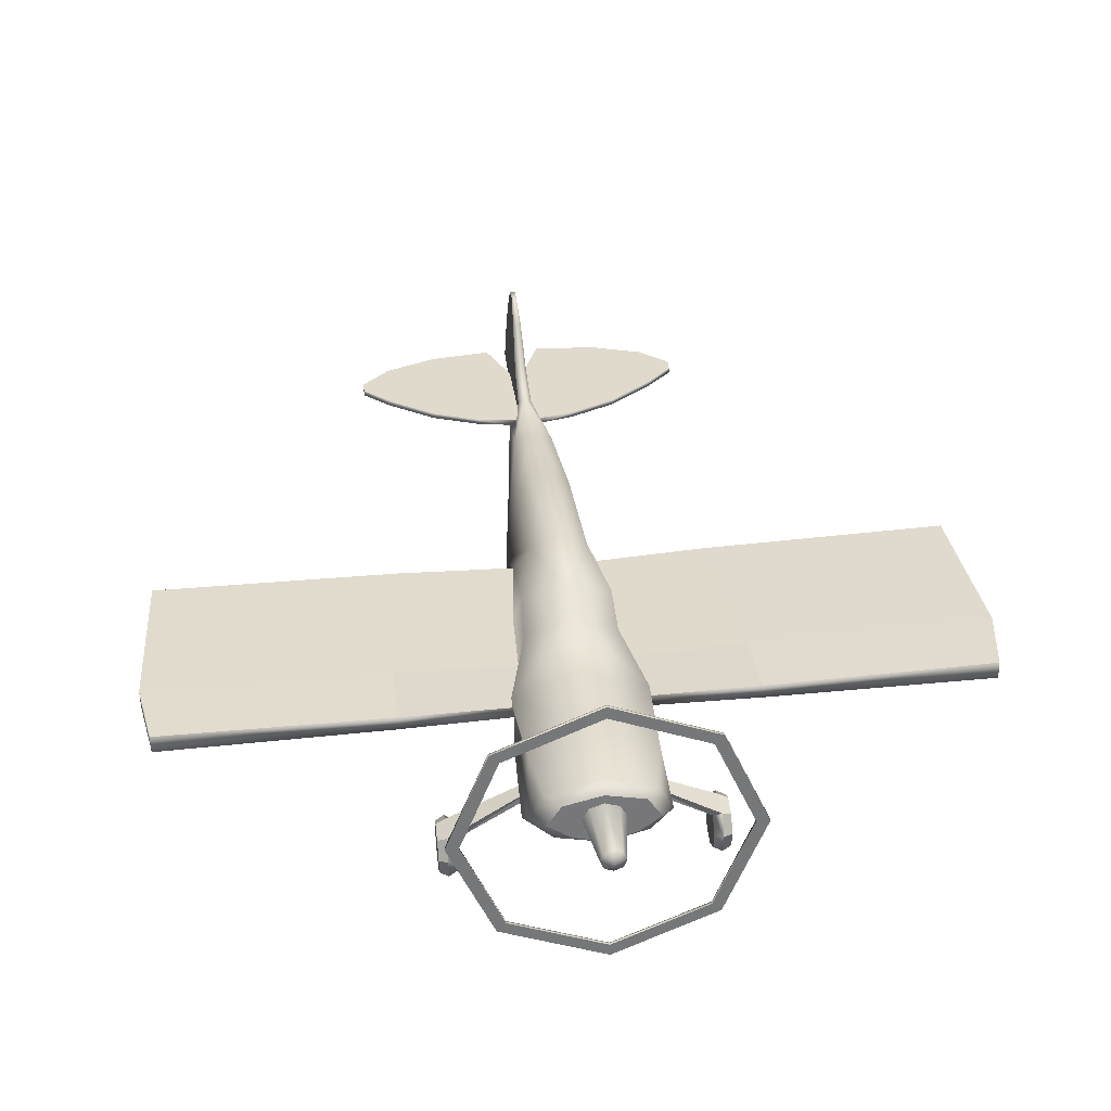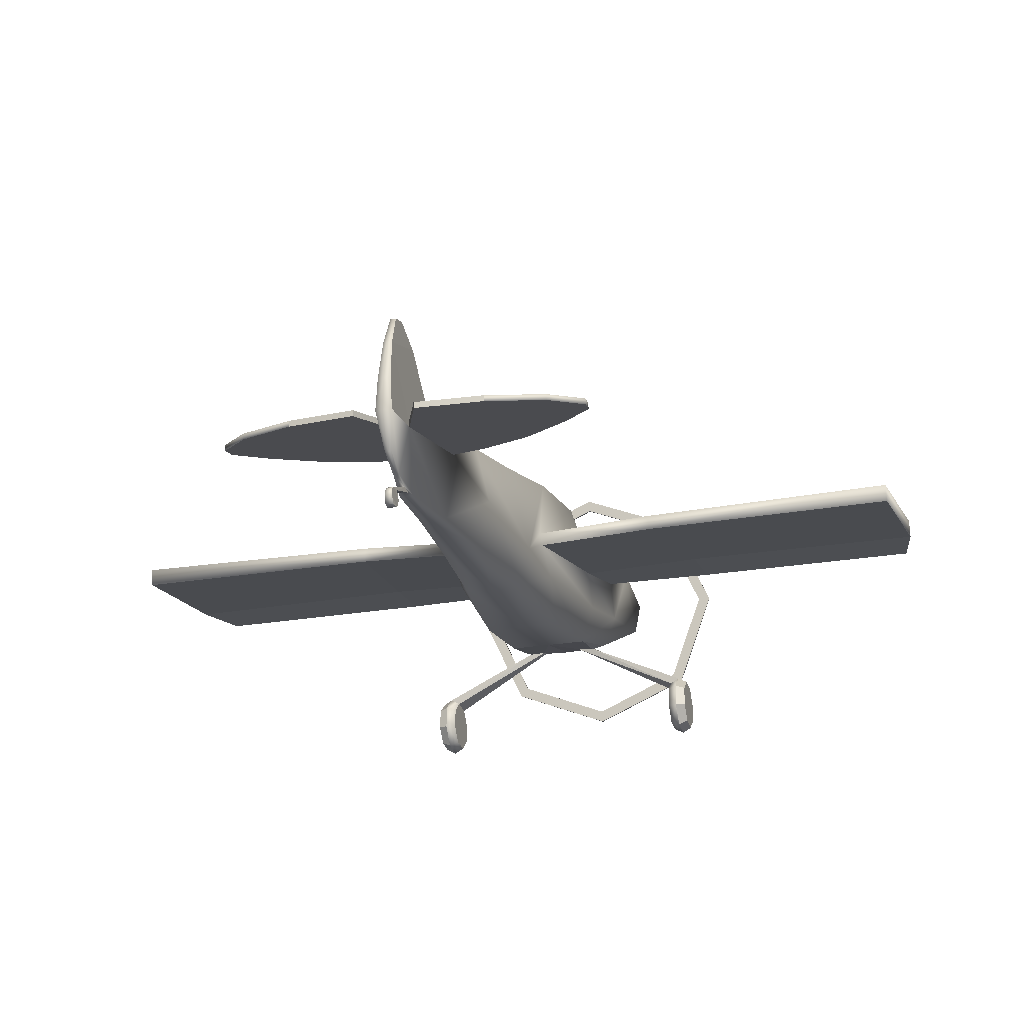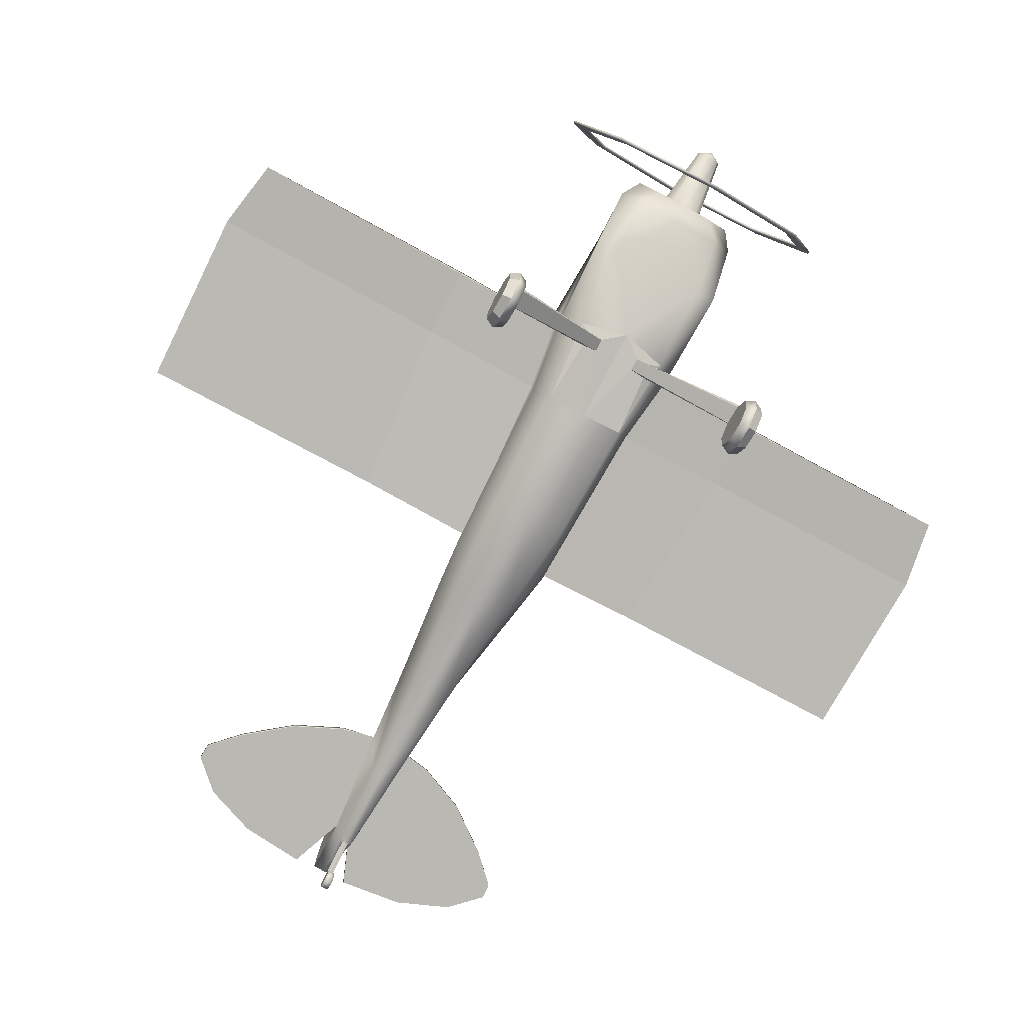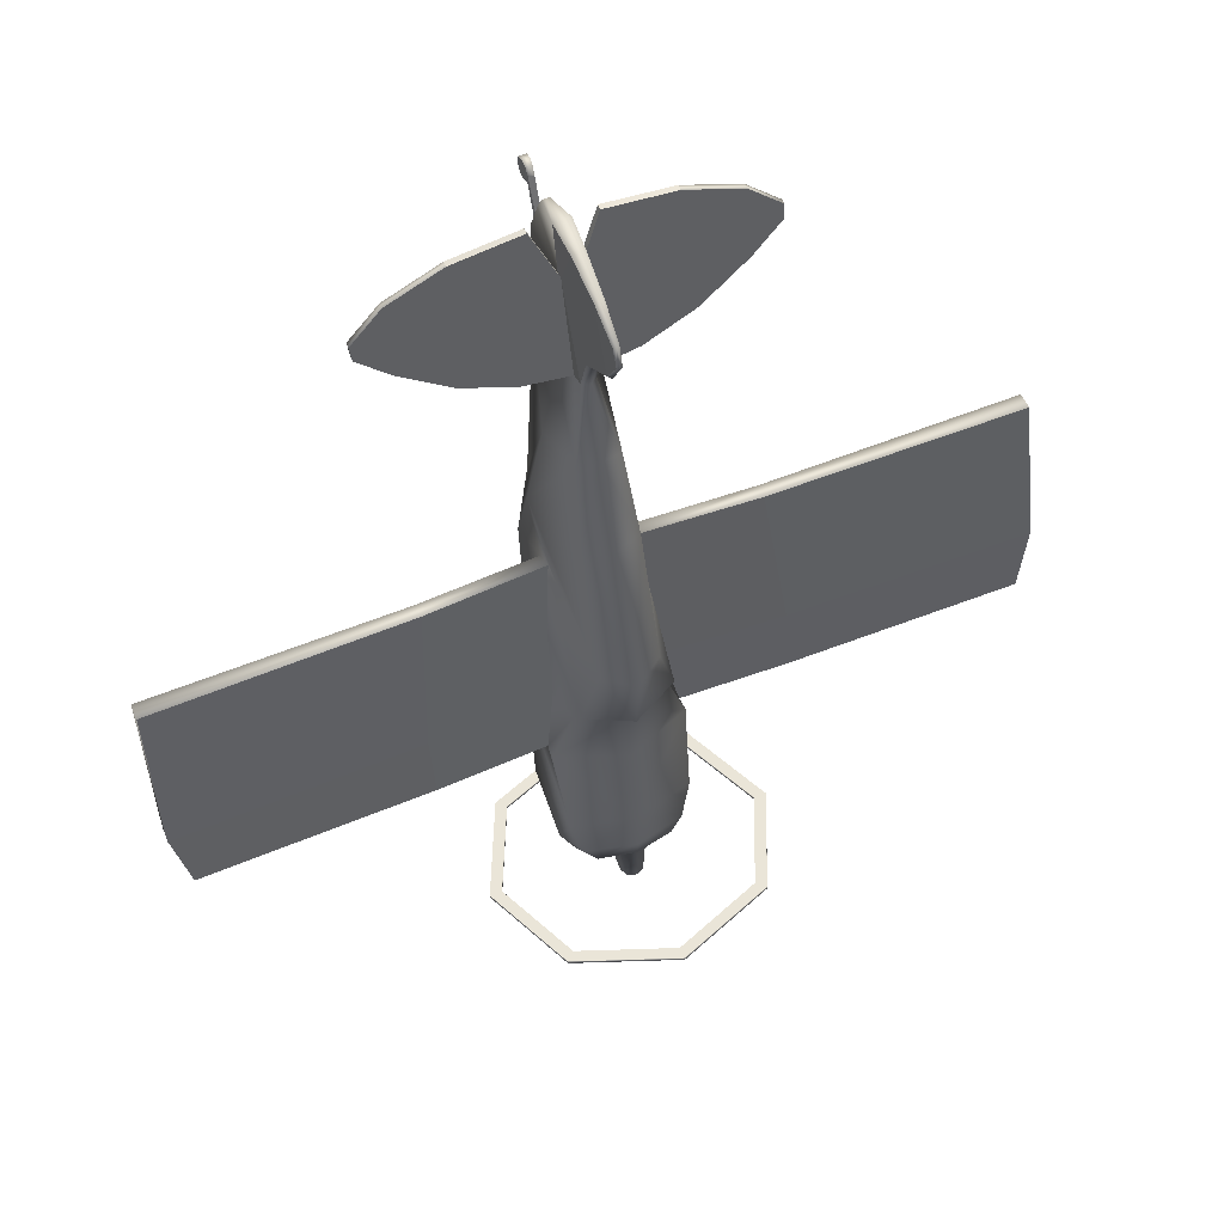
<metadata>
{"format":"obj","ext":"obj","renderer":"f3d","projection":"perspective","resolution":1024,"background":"white","views":[{"elev":44.6,"azim":173.3,"up":"+Y"},{"elev":-25.4,"azim":15.4,"up":"+Y"},{"elev":-72.1,"azim":151.1,"up":"+Y"},{"elev":61.6,"azim":158.1,"up":"+Z"}]}
</metadata>
<code>
o SRAI_Circle.028
v -0.9264 0.007705 0.1552
v -0.8642 0.03773 0.14
v -0.9885 0.03773 0.14
v -0.9264 -0.006994 -0.003061
v -0.8642 0.02537 0.006932
v -0.9885 0.02537 0.006932
v -0.9264 0.0975 -0.1245
v -0.8642 0.1132 -0.09519
v -0.9885 0.1965 0.05978
v -0.9885 0.1132 -0.09519
v -0.9264 0.26 -0.138
v -0.8642 0.2499 -0.1065
v -0.8642 0.1965 0.05978
v -0.9885 0.2499 -0.1065
v -0.9264 0.3853 -0.03562
v -0.8642 0.3553 -0.02045
v -0.9885 0.3553 -0.02045
v -0.9264 0.4 0.1226
v -0.8642 0.3676 0.1126
v -0.9885 0.3676 0.1126
v -0.9264 0.2955 0.244
v -0.8642 0.2797 0.2147
v -0.9885 0.2797 0.2147
v -0.9264 0.133 0.2575
v -0.8642 0.1431 0.2261
v -0.9885 0.1431 0.2261
v -0.6998 2.229 -0.9169
v -0.9895 1.559 -1.049
v -0.6998 0.888 -1.181
v -0.6998 0.8919 -1.201
v -0.6998 2.233 -0.937
v -0.9895 1.563 -1.069
v -0.639 0.9502 -1.189
v -0.9036 1.563 -1.069
v -0.639 0.9462 -1.169
v -0.639 2.171 -0.9283
v -0.639 2.175 -0.9485
v -0.9036 1.559 -1.049
v -0.1906 1.536 1.471
v -0.2746 0.9391 1.888
v -0.2536 0.4355 1.373
v -0.2995 1.515 1.026
v -0.339 1.061 1.273
v -0.4497 1.373 0.2764
v -0.4416 0.9328 0.1903
v -0.3183 0.7651 0.05992
v -0.3483 1.615 -0.7594
v -0.4429 1.433 -0.7957
v -0.299 1.284 -0.8248
v -0.2592 1.647 -0.8835
v -0.3596 1.509 -0.9112
v -0.2091 1.407 -0.9317
v -0.09782 1.61 -0.8911
v -0.1383 1.53 -0.9069
v -0.09782 1.451 -0.9227
v -0.05847 1.664 -1.286
v -0.08268 1.608 -1.297
v -0.05847 1.552 -1.308
v -0.0421 0.8146 3.589
v -0.125 0.776 3.586
v -0.08524 0.2989 3.617
v -0.04953 0.673 4.304
v -0.05178 0.6349 4.299
v -0.04481 0.2157 4.17
v -1.087 0.8867 1.867
v -1.074 0.9828 1.886
v -1.204 1.2 0.2449
v -1.19 1.305 0.2544
v -2.794 0.8917 1.87
v -2.794 1.007 1.893
v -2.772 1.203 0.2325
v -2.772 1.324 0.2563
v -0.3523 0.7664 3.635
v -0.3523 0.8049 3.639
v -0.6357 0.5711 4.621
v -0.6357 0.6092 4.627
v -1.003 0.6923 4.009
v -1.003 0.7302 4.016
v -0.9962 0.5979 4.486
v -0.9962 0.6358 4.493
v -0.2759 0.5965 0.5937
v -0.314 1.4 0.7757
v -0.3556 1.167 0.7339
v -1.198 1.136 0.71
v -1.184 1.211 0.7311
v -2.85 1.126 0.7045
v -2.85 1.244 0.7325
v -0.3325 1.076 -0.4818
v -0.4133 1.566 -0.4097
v -0.4663 1.08 -0.481
v -0.1358 0.3691 2.95
v -0.1975 0.7099 2.965
v -0.1358 1.065 3.083
v -0.02239 0.3476 4.546
v -0.04836 0.9237 3.668
v -0.01874 0.2667 4.387
v -0.02943 1.084 4.617
v -0.02827 1.251 4.192
v -0.2011 0.4314 2.158
v -0.185 1.226 2.422
v -0.2903 0.6638 2.244
v -0.05418 0.581 4.658
v -0.0421 0.9966 3.945
v -0.02135 0.2221 4.202
v -0.01753 0.2328 4.261
v -0.02135 0.1337 4.425
v -0.01753 0.1356 4.476
v -0.02932 0.007719 4.45
v -0.0255 0.009538 4.501
v -0.02666 0.04098 4.405
v -0.024 0.08299 4.397
v -0.02285 0.06291 4.528
v -0.02019 0.1049 4.52
v -0.01889 1.309 4.521
v -0.0169 1.353 4.397
v -0.04207 0.8076 4.663
v -0.2477 0.7002 0.1818
v -0.1421 0.7083 0.1732
v -0.2465 0.7356 0.08799
v -0.1452 0.7301 0.09183
v -0.6879 0.7383 3.777
v -0.1985 0.6004 4.671
v -0.1996 0.5623 4.665
v -0.6879 0.7765 3.782
v -1.195 0.6552 4.196
v -1.195 0.693 4.204
v -1.201 0.6351 4.298
v -1.201 0.6729 4.305
v -0.2896 0.8523 1.871
v -0.3381 0.6106 1.823
v -0.3782 0.8387 0.6689
v -0.432 1.205 0.2572
v -0.444 1.285 0.2701
v -0.3611 1.109 0.7159
v 0.9264 0.007705 0.1552
v 0.8642 0.03773 0.14
v 0.9885 0.03773 0.14
v 0.9264 -0.006994 -0.003061
v 0.8642 0.02537 0.006932
v 0.9885 0.02537 0.006932
v 0.9264 0.0975 -0.1245
v 0.8642 0.1132 -0.09519
v 0.9885 0.1965 0.05978
v 0.9885 0.1132 -0.09519
v 0.9264 0.26 -0.138
v 0.8642 0.2499 -0.1065
v 0.8642 0.1965 0.05978
v 0.9885 0.2499 -0.1065
v 0.9264 0.3853 -0.03562
v 0.8642 0.3553 -0.02045
v 0.9885 0.3553 -0.02045
v 0.9264 0.4 0.1226
v 0.8642 0.3676 0.1126
v 0.9885 0.3676 0.1126
v 0.9264 0.2955 0.244
v 0.8642 0.2797 0.2147
v 0.9885 0.2797 0.2147
v 0.9264 0.133 0.2575
v 0.8642 0.1431 0.2261
v 0.9885 0.1431 0.2261
v 0.6998 2.229 -0.9169
v 0.9895 1.559 -1.049
v 0.6998 0.888 -1.181
v 0.6998 0.8919 -1.201
v 0.6998 2.233 -0.937
v 0.9895 1.563 -1.069
v 0.639 0.9502 -1.189
v 0.9036 1.563 -1.069
v 0.639 0.9462 -1.169
v 0.639 2.171 -0.9283
v 0.639 2.175 -0.9485
v 0.9036 1.559 -1.049
v 0 2.507 -0.8623
v 0 0.6101 -1.235
v 0 0.6141 -1.255
v 0 2.511 -0.8824
v 0 0.6925 -1.219
v 0 2.425 -0.8785
v 0 2.429 -0.8986
v 0 0.6965 -1.239
v 0 1.663 1.441
v 0.1906 1.536 1.471
v 0.2746 0.9391 1.888
v 0.2536 0.4355 1.373
v 0 0.4326 1.396
v 0 1.646 0.9566
v 0.2995 1.515 1.026
v 0.339 1.061 1.273
v 0 1.556 0.2954
v 0.4497 1.373 0.2764
v 0.4416 0.9328 0.1903
v 0.3183 0.7651 0.05992
v 0 0.7705 -0.01741
v 0 1.706 -0.7413
v 0.3483 1.615 -0.7594
v 0.4429 1.433 -0.7957
v 0.299 1.284 -0.8248
v 0 1.23 -0.8355
v 0 1.703 -0.8722
v 0.2592 1.647 -0.8835
v 0.3596 1.509 -0.9112
v 0.2091 1.407 -0.9317
v 0 1.347 -0.9436
v 0 1.643 -0.8846
v 0.09782 1.61 -0.8911
v 0.1383 1.53 -0.9069
v 0.09782 1.451 -0.9227
v 0 1.417 -0.9292
v 0 1.687 -1.281
v 0.05847 1.664 -1.286
v 0.08268 1.608 -1.297
v 0.05847 1.552 -1.308
v 0 1.528 -1.312
v 0 1.617 -1.344
v 0.0421 0.8146 3.589
v 0.125 0.776 3.586
v 0.08524 0.2989 3.617
v 0 0.2787 3.624
v 0.04953 0.673 4.304
v 0.05178 0.6349 4.299
v 0.04481 0.2157 4.17
v 0 0.2187 4.164
v 1.087 0.8867 1.867
v 1.074 0.9828 1.886
v 1.204 1.2 0.2449
v 1.19 1.305 0.2544
v 2.794 0.8917 1.87
v 2.794 1.007 1.893
v 2.772 1.203 0.2325
v 2.772 1.324 0.2563
v 0.3523 0.7664 3.635
v 0.3523 0.8049 3.639
v 0.6357 0.5711 4.621
v 0.6357 0.6092 4.627
v 1.003 0.6923 4.009
v 1.003 0.7302 4.016
v 0.9962 0.5979 4.486
v 0.9962 0.6358 4.493
v 0.2759 0.5965 0.5937
v 0 0.5941 0.6006
v 0.314 1.4 0.7757
v 0.3556 1.167 0.7339
v 0 1.524 0.7914
v 1.198 1.136 0.71
v 1.184 1.211 0.7311
v 2.85 1.126 0.7045
v 2.85 1.244 0.7325
v 0.3325 1.076 -0.4818
v 0 1.011 -0.4908
v 0.4133 1.566 -0.4097
v 0.4663 1.08 -0.481
v 0 1.677 -0.3767
v 0 0.3202 2.982
v 0.1358 0.3691 2.95
v 0.1975 0.7099 2.965
v 0.1358 1.065 3.083
v 0 1.098 3.103
v 0 0.5797 4.66
v 0.02239 0.3476 4.546
v 0 0.3477 4.549
v 0.04836 0.9237 3.668
v 0 0.9472 3.663
v 0.01874 0.2667 4.387
v 0 0.2667 4.387
v 0 1.261 4.168
v 0 1.082 4.619
v 0.02943 1.084 4.617
v 0.02827 1.251 4.192
v 0.2011 0.4314 2.158
v 0.185 1.226 2.422
v 0 1.31 2.453
v 0 0.388 2.179
v 0.2903 0.6638 2.244
v 0.05418 0.581 4.658
v 0 1.015 3.906
v 0.0421 0.9966 3.945
v 0 0.2202 4.202
v 0.02135 0.2221 4.202
v 0 0.2328 4.261
v 0.01753 0.2328 4.261
v 0 0.1321 4.425
v 0.02135 0.1337 4.425
v 0 0.1356 4.476
v 0.01753 0.1356 4.476
v 0 0.006114 4.45
v 0.02932 0.007719 4.45
v 0 0.009538 4.501
v 0.0255 0.009538 4.501
v 0 0.08139 4.397
v 0 0.03938 4.405
v 0.02666 0.04098 4.405
v 0.024 0.08299 4.397
v 0.02285 0.06291 4.528
v 0.02019 0.1049 4.52
v 0 0.1049 4.52
v 0 0.06291 4.528
v 0.01889 1.309 4.521
v 0 1.306 4.524
v 0.0169 1.353 4.397
v 0 1.358 4.381
v 0.04207 0.8076 4.663
v 0 0.8057 4.665
v 0.2477 0.7002 0.1818
v 0.1421 0.7083 0.1732
v 0.2465 0.7356 0.08799
v 0.1452 0.7301 0.09183
v 0.6879 0.7383 3.777
v 0.1985 0.6004 4.671
v 0.1996 0.5623 4.665
v 0.6879 0.7765 3.782
v 1.195 0.6552 4.196
v 1.195 0.693 4.204
v 1.201 0.6351 4.298
v 1.201 0.6729 4.305
v 0.2896 0.8523 1.871
v 0.3381 0.6106 1.823
v 0.3782 0.8387 0.6689
v 0.432 1.205 0.2572
v 0.444 1.285 0.2701
v 0.3611 1.109 0.7159
f 19 22 13
f 6 3 9
f 10 6 9
f 2 5 13
f 26 23 9
f 22 25 13
f 5 8 13
f 20 17 9
f 3 26 9
f 17 14 9
f 25 2 13
f 8 12 13
f 23 20 9
f 12 16 13
f 14 10 9
f 16 19 13
f 19 117 18
f 16 119 120
f 117 119 15 18
f 103 62 97 98
f 199 53 50
f 203 55 208
f 52 54 55
f 59 62 95
f 40 43 66
f 114 115 98 97
f 63 73 60
f 122 123 63 62
f 105 106 107
f 112 108 109
f 107 111 113
f 119 46 193 120
f 118 240 81 117
f 7 4 6 10
f 24 21 23 26
f 24 26 3 1
f 6 4 1 3
f 21 18 20 23
f 11 14 17 15
f 11 7 10 14
f 19 118 117
f 29 35 38 28
f 16 15 119
f 38 36 27 28
f 176 179 37 31
f 33 180 175 30
f 31 37 34 32
f 174 177 35 29
f 34 33 30 32
f 84 65 69 86
f 120 118 19 16
f 87 70 66 85
f 199 204 53
f 203 52 55
f 52 51 54
f 72 87 85 68
f 121 73 63 123
f 95 62 103
f 75 79 77
f 62 59 74
f 110 112 113 111
f 124 78 76 122
f 36 178 173 27
f 80 76 78
f 129 65 84 134
f 67 132 134 84
f 68 85 83 133
f 15 17 20 18
f 43 83 85 66
f 54 51 50 53
f 71 67 84 86
f 105 104 106
f 112 110 108
f 107 106 111
f 106 104 277 281
f 120 193 240 118
f 119 117 81 46
f 283 279 105 107
f 102 116 62 63
f 97 62 116
f 74 124 122 62
f 77 121 123 75
f 76 75 123 122
f 77 79 127 125
f 80 78 126 128
f 153 147 156
f 140 143 137
f 144 143 140
f 136 147 139
f 160 143 157
f 156 147 159
f 139 147 142
f 154 143 151
f 137 143 160
f 151 143 148
f 159 147 136
f 142 147 146
f 157 143 154
f 146 147 150
f 148 143 144
f 150 147 153
f 153 152 303
f 150 306 305
f 303 152 149 305
f 276 268 267 219
f 199 200 205
f 203 208 207
f 202 207 206
f 215 261 219
f 183 224 188
f 297 267 268 299
f 220 216 231
f 308 219 220 309
f 279 277 281
f 280 284 282
f 293 288 286
f 284 294 292
f 305 306 193 192
f 304 303 239 240
f 141 144 140 138
f 158 160 157 155
f 158 135 137 160
f 140 137 135 138
f 155 157 154 152
f 145 149 151 148
f 145 148 144 141
f 153 303 304
f 163 162 172 169
f 150 305 149
f 172 162 161 170
f 176 165 171 179
f 167 164 175 180
f 165 166 168 171
f 174 163 169 177
f 168 166 164 167
f 244 246 227 223
f 306 150 153 304
f 247 245 224 228
f 199 205 204
f 203 207 202
f 202 206 201
f 230 226 245 247
f 307 309 220 231
f 261 276 219
f 233 235 237
f 219 232 215
f 291 292 294 293
f 310 308 234 236
f 170 161 173 178
f 238 236 234
f 315 320 244 223
f 225 244 320 318
f 226 319 242 245
f 149 152 154 151
f 188 224 245 242
f 206 205 200 201
f 229 246 244 225
f 280 282 278
f 293 286 291
f 284 292 282
f 282 281 277 278
f 306 304 240 193
f 305 192 239 303
f 283 284 280 279
f 174 177 180 175
f 274 220 219 301
f 267 301 219
f 232 219 308 310
f 235 233 309 307
f 234 308 309 233
f 235 311 313 237
f 238 314 312 236
f 90 49 88
f 93 262 257
f 64 61 218 222
f 133 67 68
f 40 65 129
f 46 90 88
f 95 103 275 262
f 93 59 95
f 130 101 129
f 91 99 272 253
f 64 105 96
f 5 2 1 4
f 19 18 21 22
f 5 4 7 8
f 8 7 11 12
f 16 12 11 15
f 218 61 91 253
f 252 89 44 189
f 22 21 24 25
f 2 25 24 1
f 29 28 32 30
f 38 35 33 34
f 108 110 290 285
f 178 36 37 179
f 63 60 61 64
f 67 71 72 68
f 174 29 30 175
f 36 38 34 37
f 31 27 173 176
f 32 28 27 31
f 302 116 102 258
f 265 275 103 98
f 90 48 49
f 61 60 92 91
f 99 101 130 41
f 74 59 60 73
f 57 54 53 56
f 88 49 198 249
f 56 53 204 209
f 58 57 214
f 56 209 214
f 213 58 214
f 57 56 214
f 134 132 45 131
f 265 98 115 300
f 93 95 262
f 111 106 281 289
f 133 132 67
f 40 66 65
f 48 90 89 47
f 86 69 70 87
f 264 260 94 96
f 110 111 289 290
f 79 80 128 127
f 92 101 99 91
f 257 271 100 93
f 96 94 102
f 50 51 48 47
f 109 108 285 287
f 296 295 113 112
f 40 39 42 43
f 287 296 112 109
f 75 76 80 79
f 60 59 93 92
f 46 45 90
f 295 283 107 113
f 88 249 193 46
f 52 49 48 51
f 43 42 82 83
f 82 42 186 243
f 99 41 185 272
f 100 271 181 39
f 105 279 264 96
f 47 89 252 194
f 277 104 64 222
f 50 47 194 199
f 203 198 49 52
f 101 92 93 100
f 58 213 208 55
f 124 74 73 121
f 64 104 105
f 180 33 35 177
f 57 58 55 54
f 133 83 82 44
f 44 82 243 189
f 240 185 41 81
f 102 94 260 258
f 71 86 87 72
f 298 115 114
f 298 300 115
f 266 97 116 302
f 63 64 96 102
f 114 97 266 298
f 65 66 70 69
f 39 181 186 42
f 78 124 121 77
f 127 128 126 125
f 78 77 125 126
f 130 131 81 41
f 45 46 81 131
f 39 40 101 100
f 129 134 131 130
f 129 101 40
f 45 132 89 90
f 133 44 89
f 132 133 89
f 251 248 197
f 256 257 262
f 221 222 218 217
f 319 226 225
f 183 315 223
f 192 248 251
f 261 262 275 276
f 256 261 215
f 316 315 273
f 254 253 272 269
f 221 263 280
f 139 138 135 136
f 153 156 155 152
f 139 142 141 138
f 142 146 145 141
f 150 149 145 146
f 218 253 254 217
f 252 189 190 250
f 156 159 158 155
f 136 135 158 159
f 163 164 166 162
f 172 168 167 169
f 286 285 290 291
f 178 179 171 170
f 220 221 217 216
f 225 226 230 229
f 174 175 164 163
f 170 171 168 172
f 165 176 173 161
f 166 165 161 162
f 302 258 274 301
f 265 268 276 275
f 251 197 196
f 217 254 255 216
f 269 184 316 273
f 232 231 216 215
f 211 210 205 206
f 248 249 198 197
f 210 209 204 205
f 212 214 211
f 210 214 209
f 213 214 212
f 211 214 210
f 320 317 191 318
f 265 300 299 268
f 256 262 261
f 292 289 281 282
f 319 225 318
f 183 223 224
f 196 195 250 251
f 246 247 228 227
f 264 263 259 260
f 291 290 289 292
f 237 313 314 238
f 255 254 269 273
f 257 256 270 271
f 263 274 259
f 200 195 196 201
f 288 287 285 286
f 296 293 294 295
f 183 188 187 182
f 287 288 293 296
f 233 237 238 234
f 216 255 256 215
f 192 251 191
f 295 294 284 283
f 248 192 193 249
f 202 201 196 197
f 188 242 241 187
f 241 243 186 187
f 269 272 185 184
f 270 182 181 271
f 280 263 264 279
f 195 194 252 250
f 277 222 221 278
f 200 199 194 195
f 203 202 197 198
f 273 270 256 255
f 212 207 208 213
f 310 307 231 232
f 221 280 278
f 180 177 169 167
f 211 206 207 212
f 319 190 241 242
f 190 189 243 241
f 240 239 184 185
f 274 258 260 259
f 229 230 247 246
f 176 179 178 173
f 298 297 299
f 298 299 300
f 266 302 301 267
f 220 274 263 221
f 297 298 266 267
f 223 227 228 224
f 182 187 186 181
f 236 235 307 310
f 313 311 312 314
f 236 312 311 235
f 316 184 239 317
f 191 317 239 192
f 182 270 273 183
f 315 316 317 320
f 315 183 273
f 191 251 250 318
f 319 250 190
f 318 250 319

</code>
